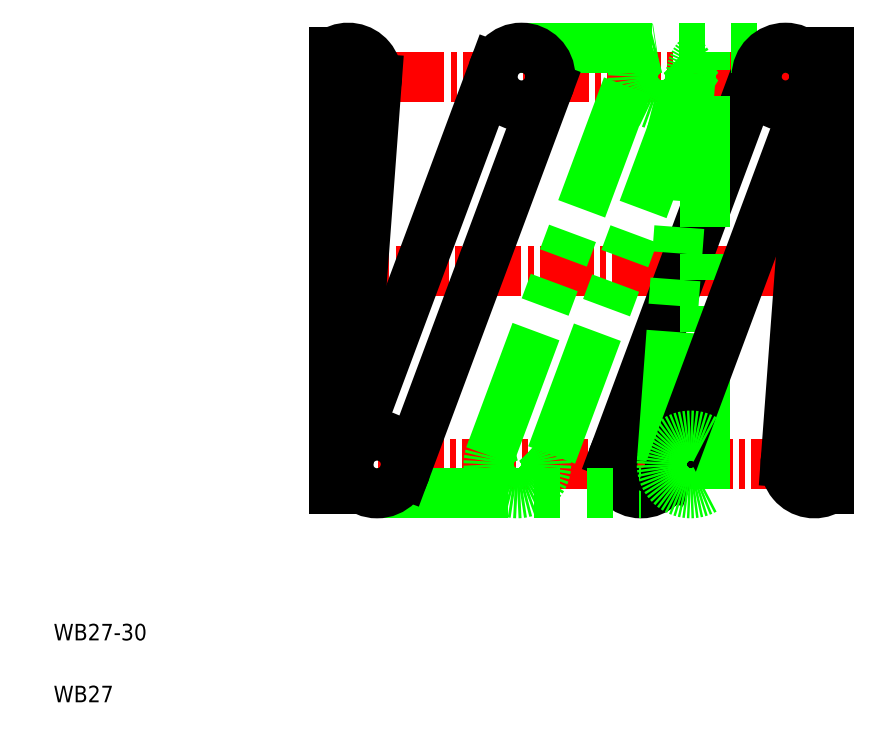
<metadata>
{"format":"dxf","ext":"dxf","renderer":"ezdxf+matplotlib","layout":"modelspace","background":"white","min_lineweight":24,"dpi":150}
</metadata>
<code>
0
SECTION
2
ENTITIES
0
LINE
8
CENTER
10
18.85
20
28.66
30
0
11
50.1
21
28.66
31
0
0
LINE
8
CENTER
10
18.56
20
40.41
30
0
11
50.1
21
40.41
31
0
0
LINE
8
CENTER
10
18.53
20
16.91
30
0
11
50.1
21
16.91
31
0
0
LINE
8
0
10
28.96
20
17.52
30
0
11
37.71
21
41.02
31
0
0
LINE
8
0
10
40.99
20
39.8
30
0
11
32.24
21
16.3
31
0
0
CIRCLE
8
0
10
38.1
20
16.91
30
0
40
1.75
0
LINE
8
0
10
36.46
20
17.52
30
0
11
45.21
21
41.02
31
0
0
LINE
8
0
10
30.85
20
42.16
30
0
11
46.85
21
42.16
31
0
0
LINE
8
0
10
22.1
20
15.16
30
0
11
38.1
21
15.16
31
0
0
LINE
8
0
10
22.1
20
40.28
30
0
11
20.35
21
16.78
31
0
0
LINE
8
0
10
20.46
20
17.52
30
0
11
29.21
21
41.02
31
0
0
LINE
8
0
10
32.49
20
39.8
30
0
11
23.74
21
16.3
31
0
0
LINE
8
0
10
19.48
20
41.93
30
0
11
19.48
21
15.4
31
0
0
TEXT
8
0
10
2.5
20
6.25
30
0
40
1
1
WB27-30
0
TEXT
8
0
10
2.5
20
2.5
30
0
40
1
1
WB27
0
CIRCLE
8
0
10
22.1
20
16.91
30
0
40
1.75
0
ARC
8
0
10
18.6
20
16.91
30
0
40
1.75
50
300
51
60
0
CIRCLE
8
0
10
30.6
20
16.91
30
0
40
1.75
0
LINE
8
0
10
26.1
20
15.16
30
0
11
26.1
21
15.16
31
0
0
LINE
8
0
10
30.1
20
15.16
30
0
11
30.1
21
15.16
31
0
0
ARC
8
0
10
20.35
20
40.41
30
0
40
1.75
50
240
51
120
0
CIRCLE
8
0
10
30.85
20
40.41
30
0
40
1.75
0
LINE
8
0
10
41.98
20
15.4
30
0
11
41.98
21
41.93
31
0
0
LINE
8
0
10
39.36
20
17.04
30
0
11
41.11
21
40.54
31
0
0
LINE
8
0
10
49.48
20
15.4
30
0
11
49.48
21
41.93
31
0
0
LINE
8
0
10
48.49
20
39.8
30
0
11
39.74
21
16.3
31
0
0
LINE
8
0
10
46.86
20
17.04
30
0
11
48.61
21
40.54
31
0
0
ARC
8
0
10
48.6
20
16.91
30
0
40
1.75
50
60
51
300
0
ARC
8
0
10
41.1
20
16.91
30
0
40
1.75
50
60
51
300
0
ARC
8
0
10
50.35
20
40.41
30
0
40
1.75
50
120
51
240
0
CIRCLE
8
0
10
39.35
20
40.41
30
0
40
1.75
0
ARC
8
0
10
42.85
20
40.41
30
0
40
1.75
50
120
51
240
0
CIRCLE
8
0
10
46.85
20
40.41
30
0
40
1.75
0
ENDSEC
0
EOF

</code>
